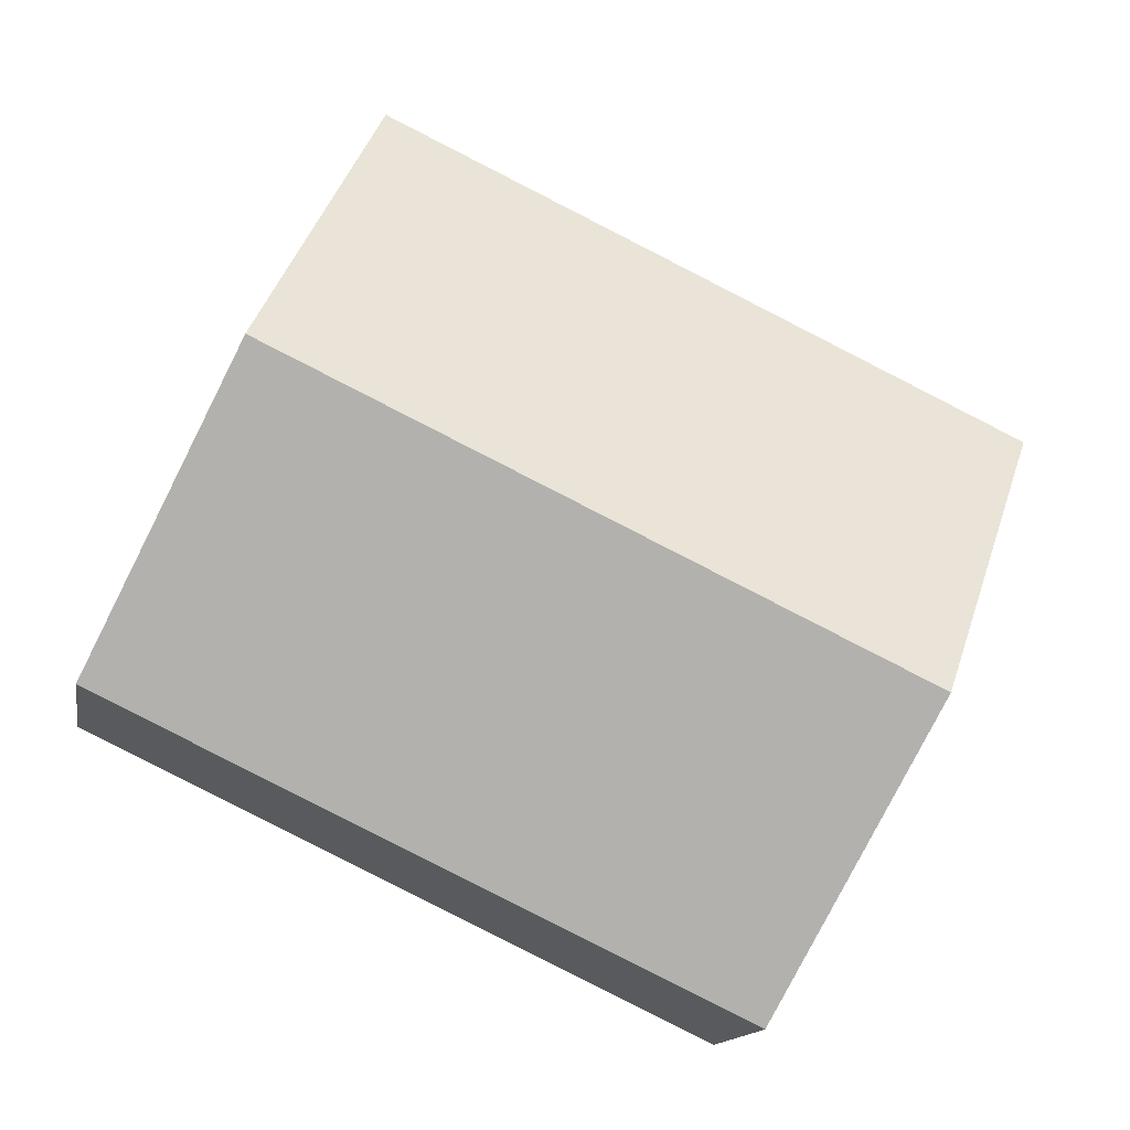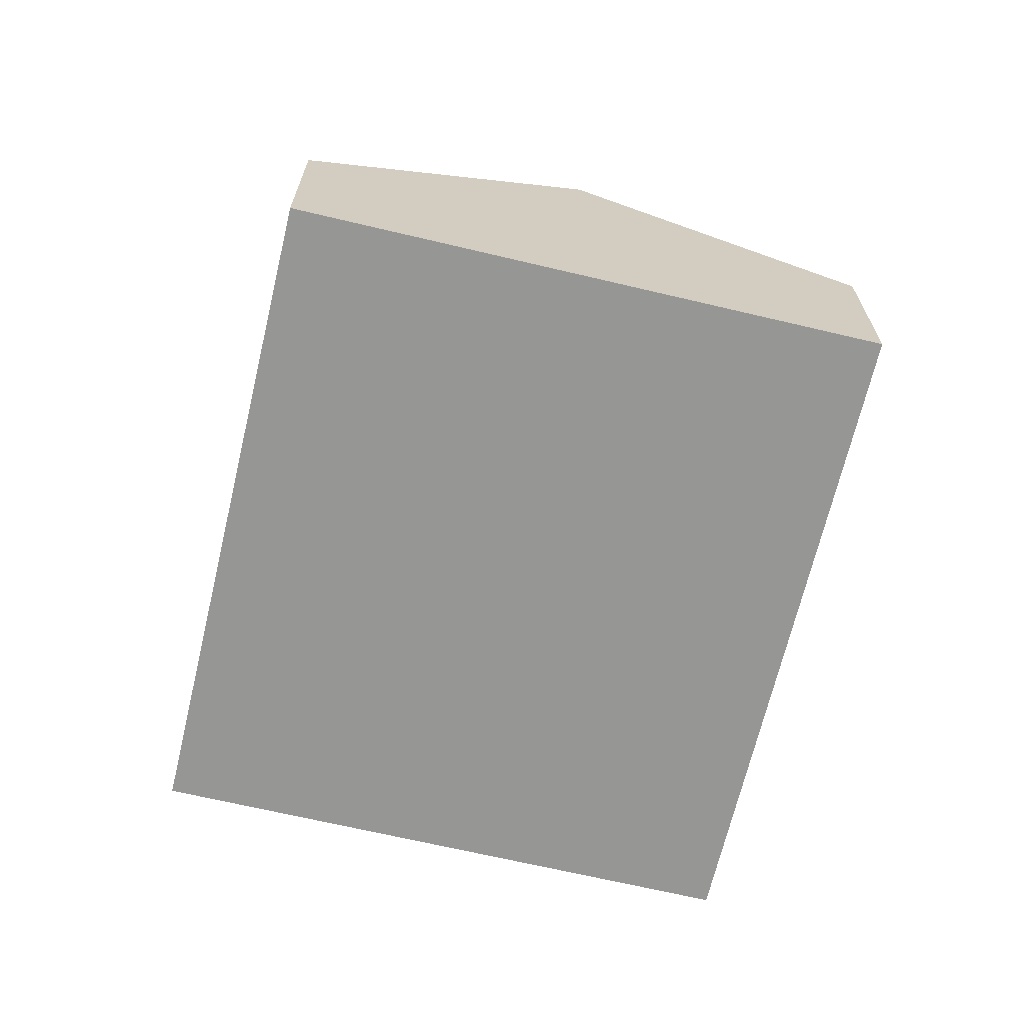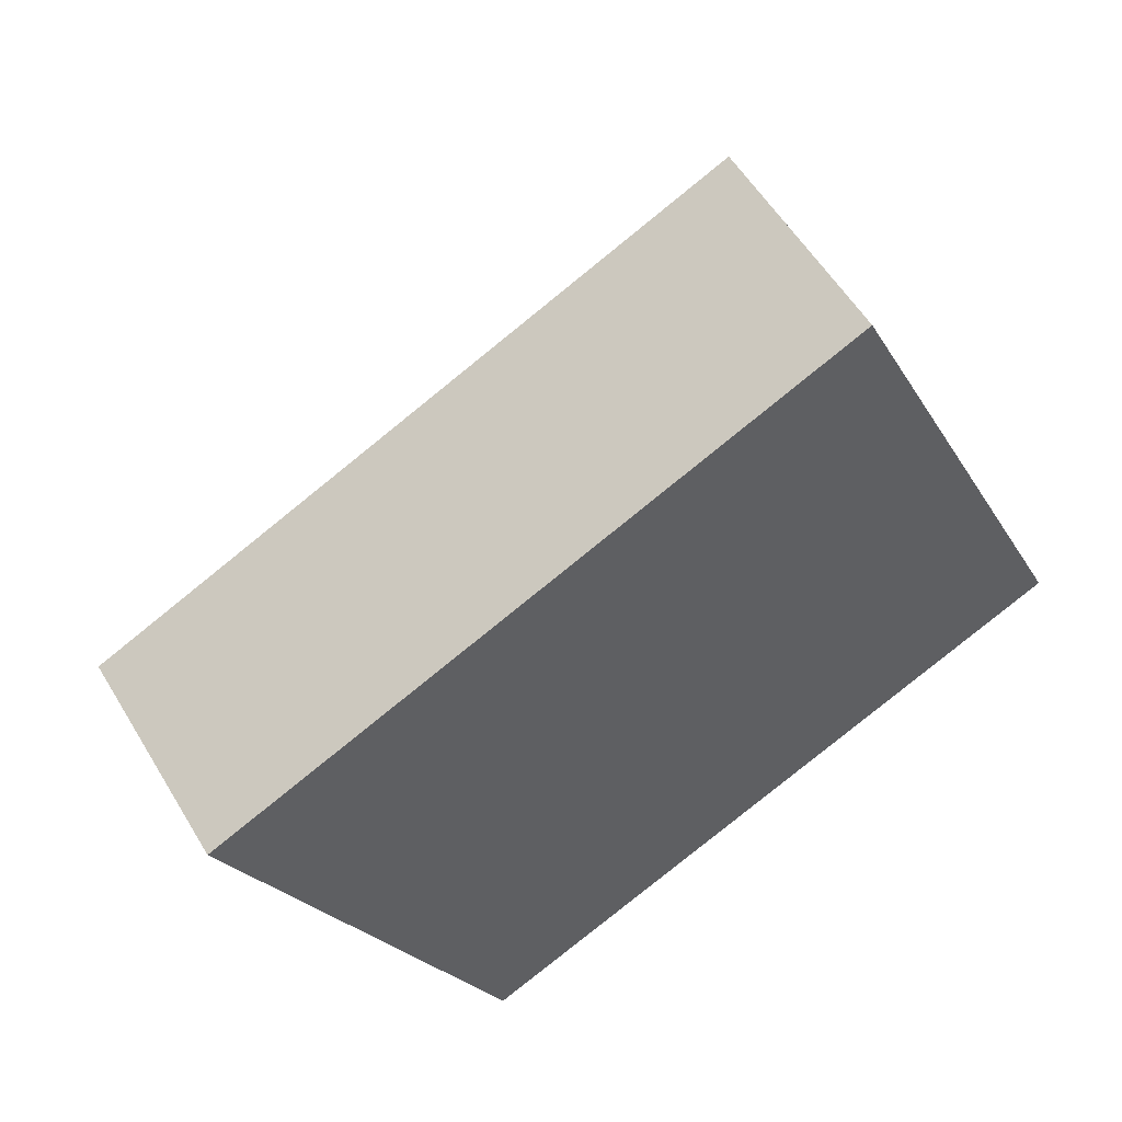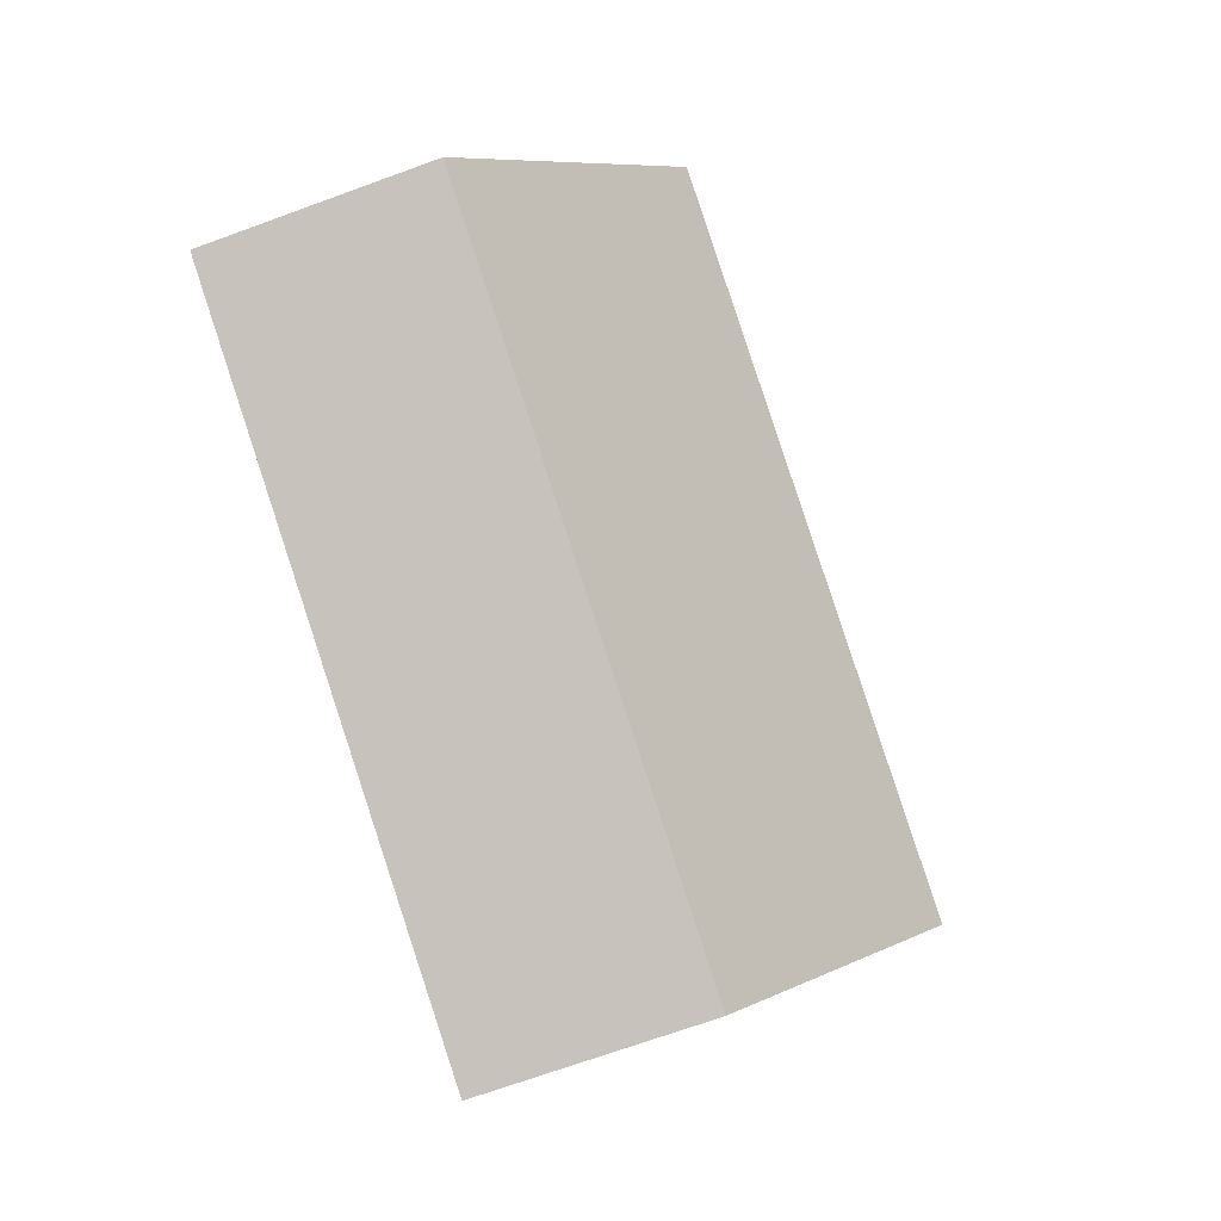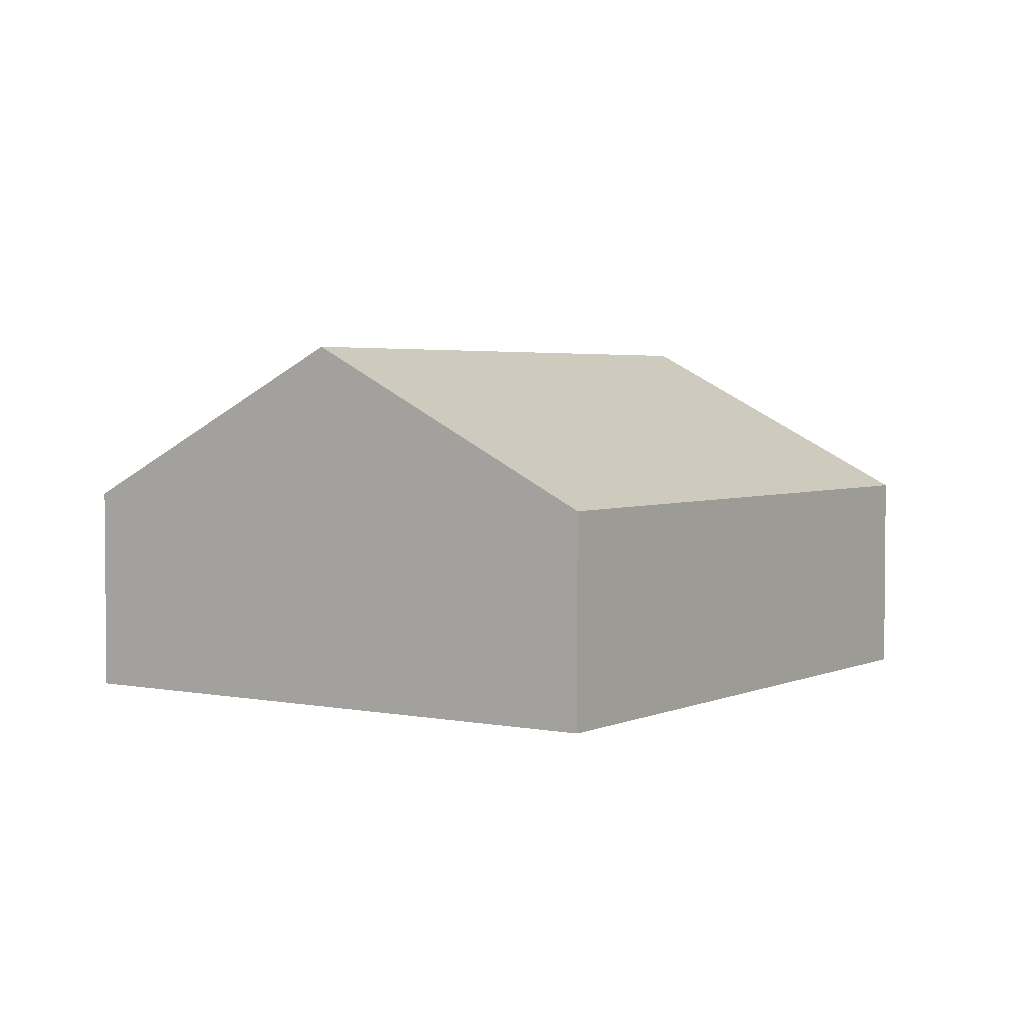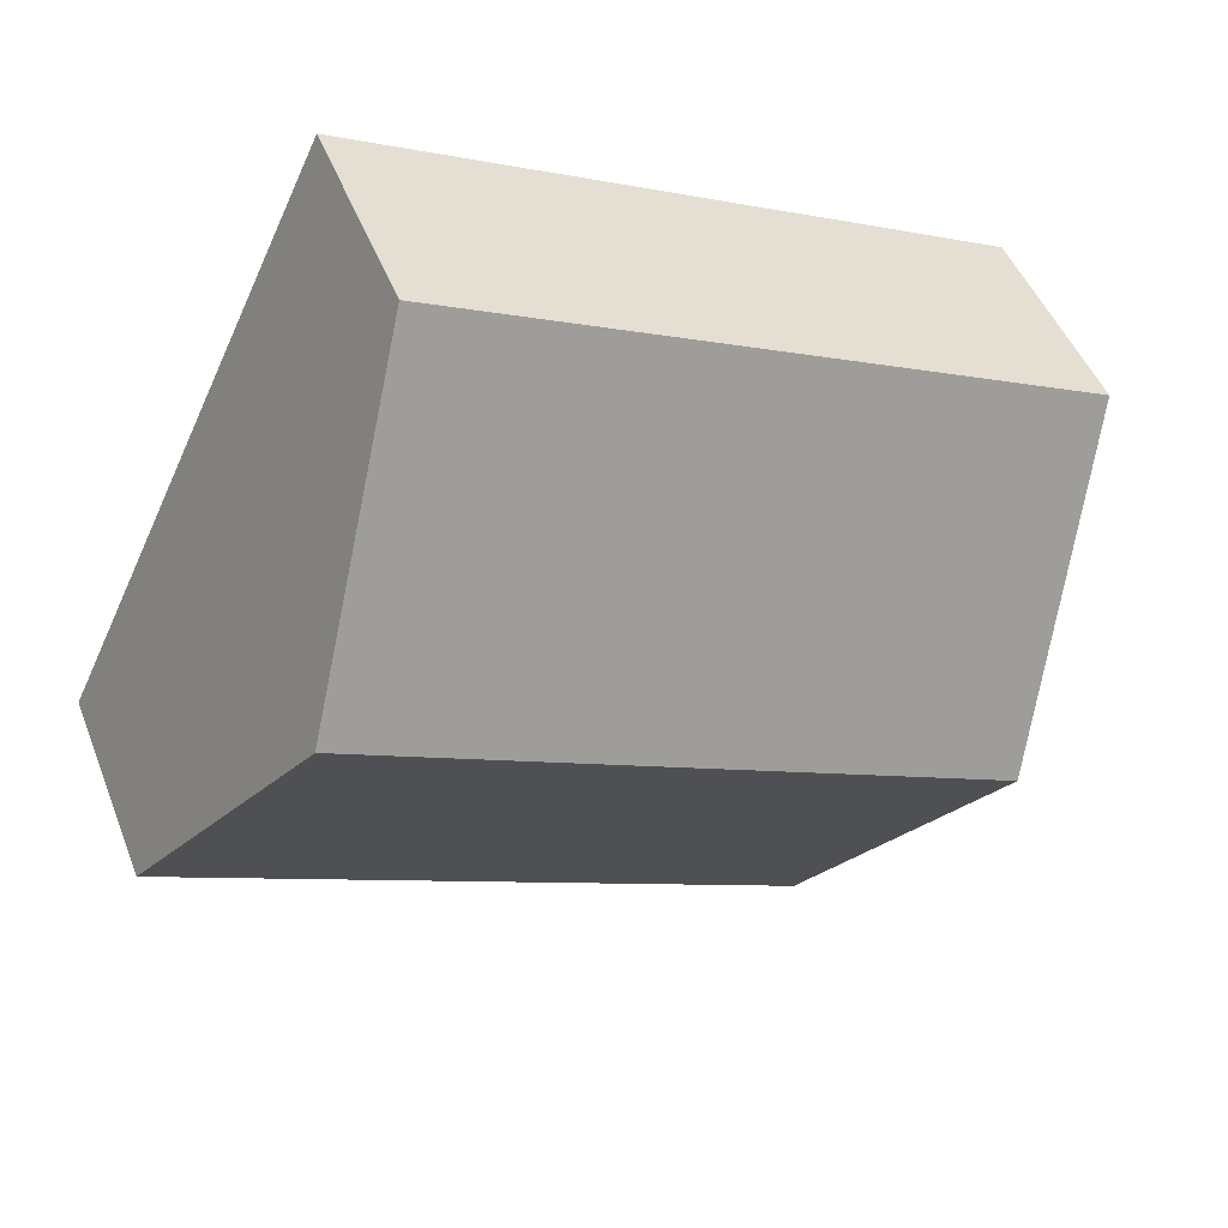
<metadata>
{"format":"obj","ext":"obj","renderer":"f3d","projection":"perspective","resolution":1024,"background":"white","views":[{"elev":-14.0,"azim":170.4,"up":"+Z"},{"elev":-67.7,"azim":-128.7,"up":"+Y"},{"elev":55.3,"azim":-30.5,"up":"+Z"},{"elev":-68.7,"azim":110.2,"up":"+Z"},{"elev":3.2,"azim":-80.9,"up":"+Y"},{"elev":46.8,"azim":159.4,"up":"+Z"}]}
</metadata>
<code>
v  1.339 3.716 -2.825
v  8.925 2.123 -2.689
v  2.677 2.123 -5.65
v  7.587 3.716 0.136
v  6.248 2.123 2.961
v  0 2.123 1.3e-16
v  2.677 3.46e-16 -5.65
v  1.339 1.73e-16 -2.825
v  0 0 0
v  6.248 -1.813e-16 2.961
v  7.587 -8.328e-18 0.136
v  8.925 1.647e-16 -2.689
g defaultobject
f 1 2 3
f 2 1 4
f 5 1 6
f 1 5 4
f 7 1 3
f 1 7 8
f 1 8 6
f 6 8 9
f 9 5 6
f 5 9 10
f 10 4 5
f 4 10 11
f 4 11 2
f 2 11 12
f 12 3 2
f 3 12 7
f 8 10 9
f 10 8 7
f 10 7 12
f 10 12 11

</code>
